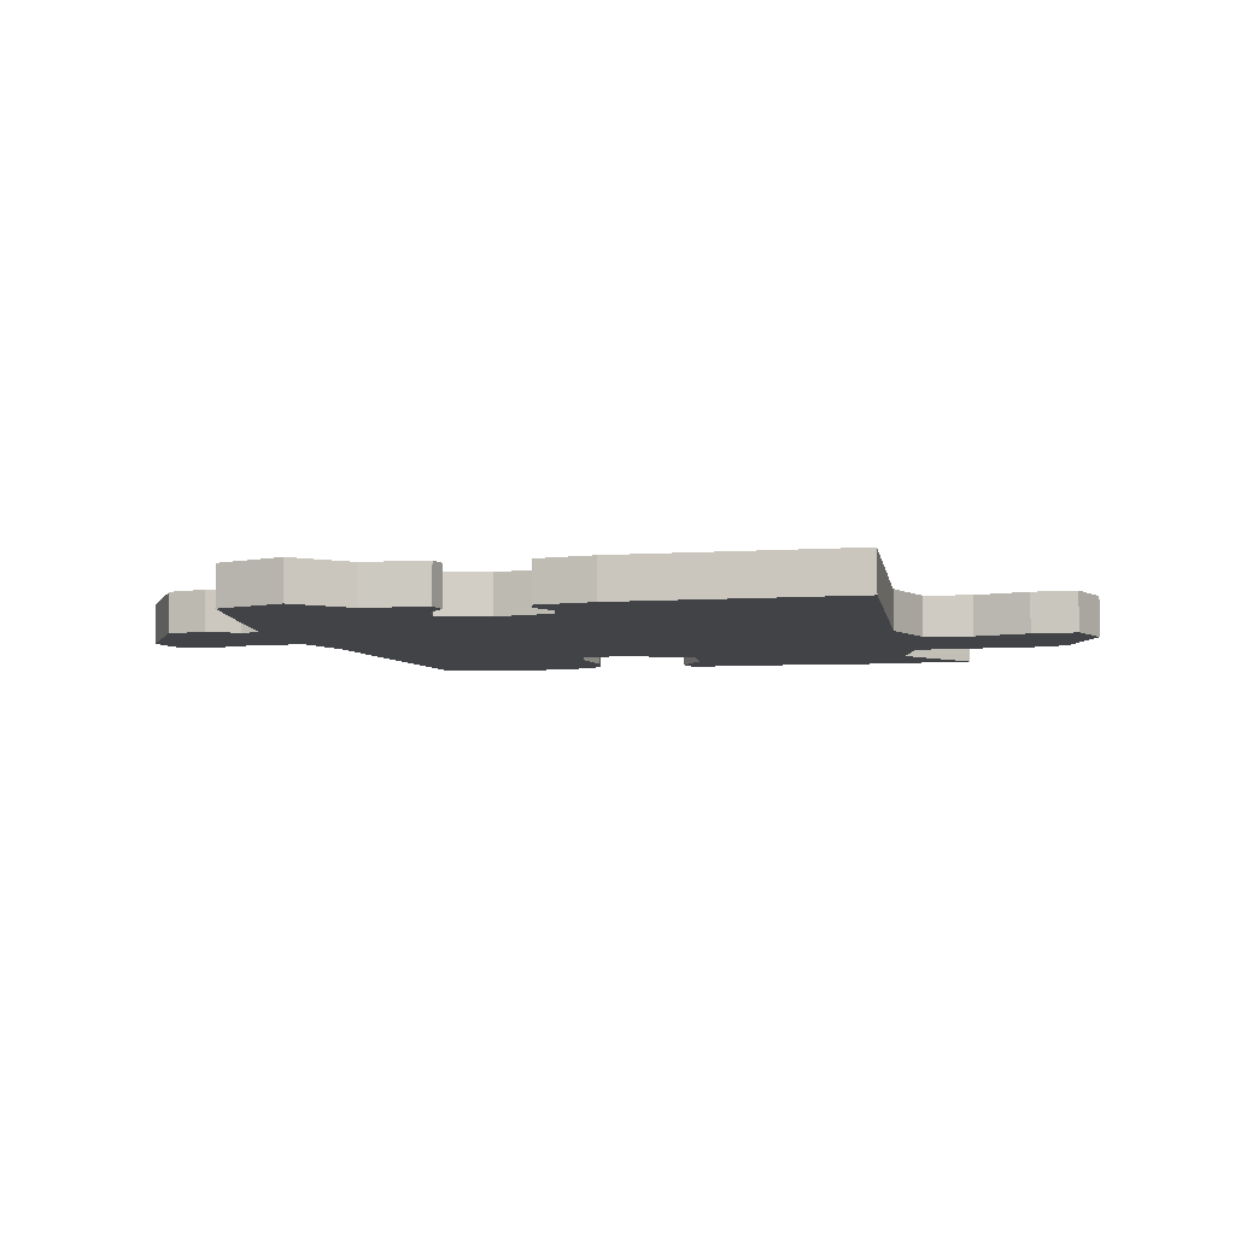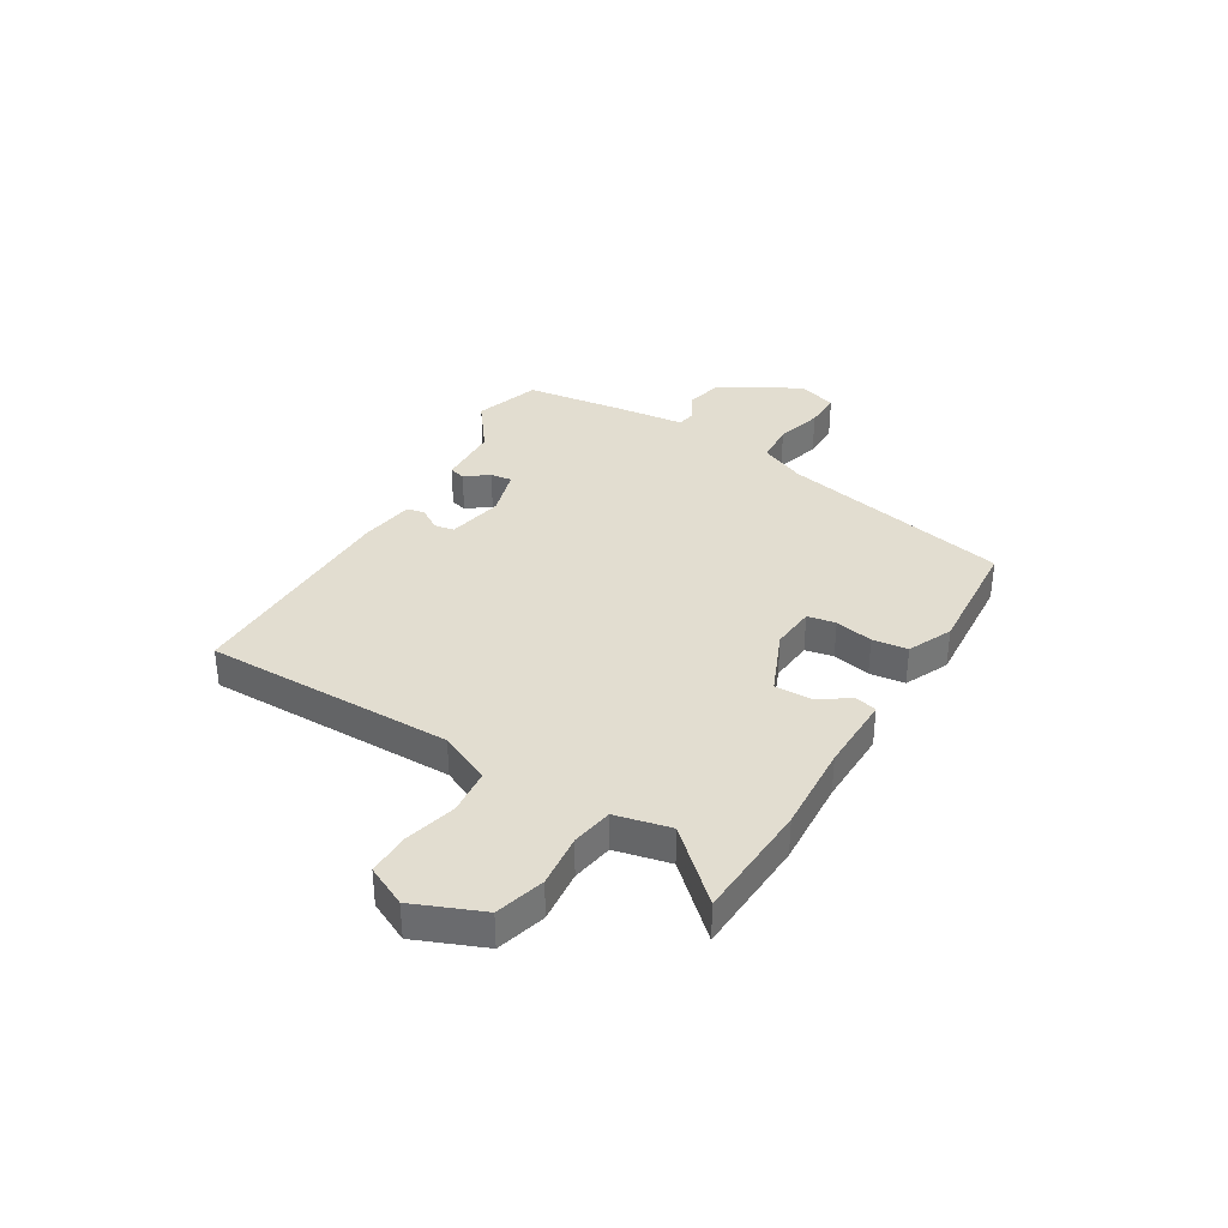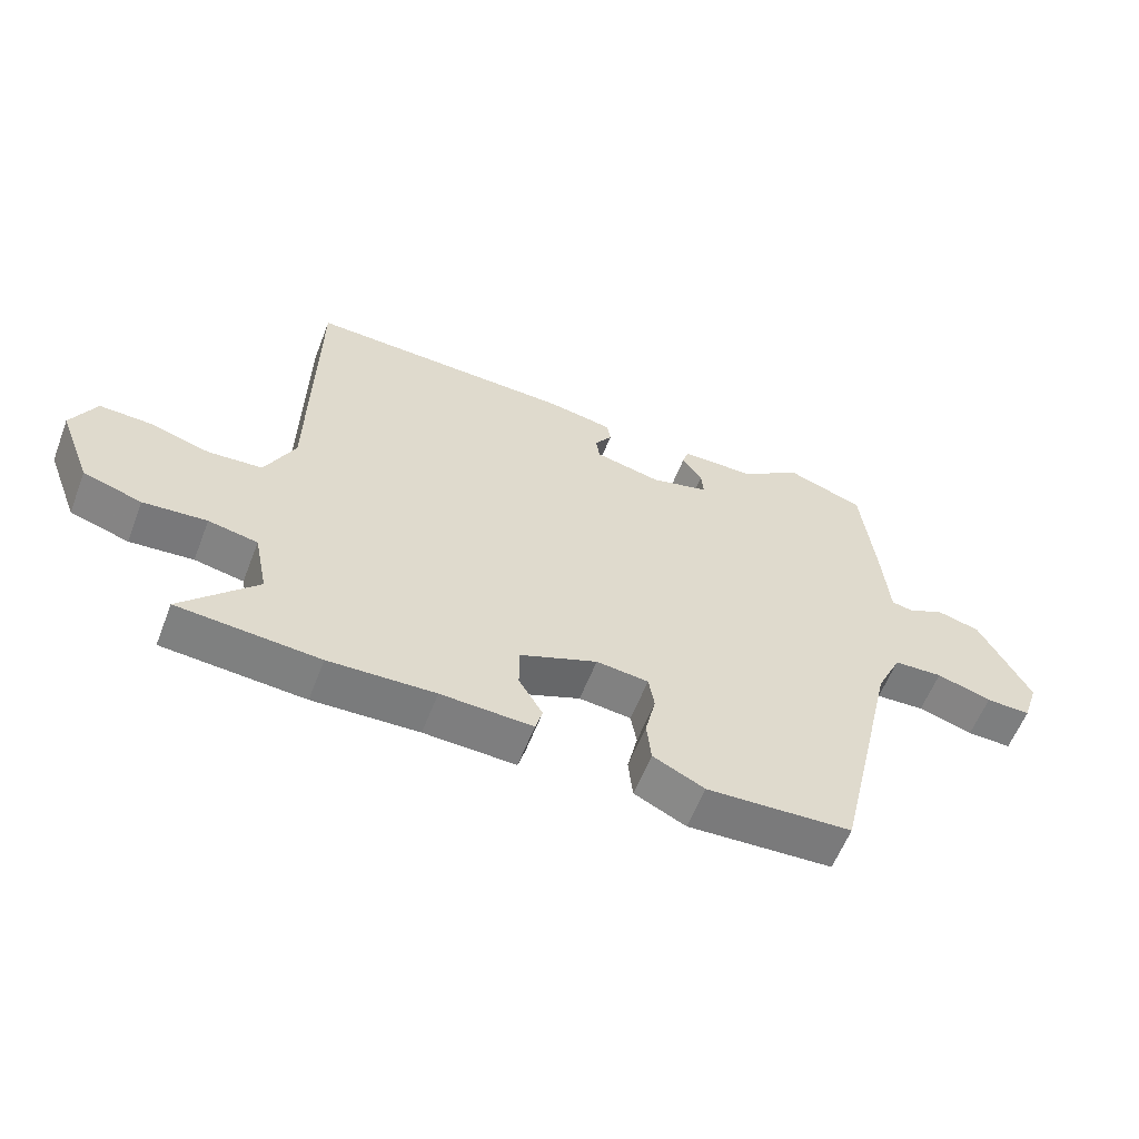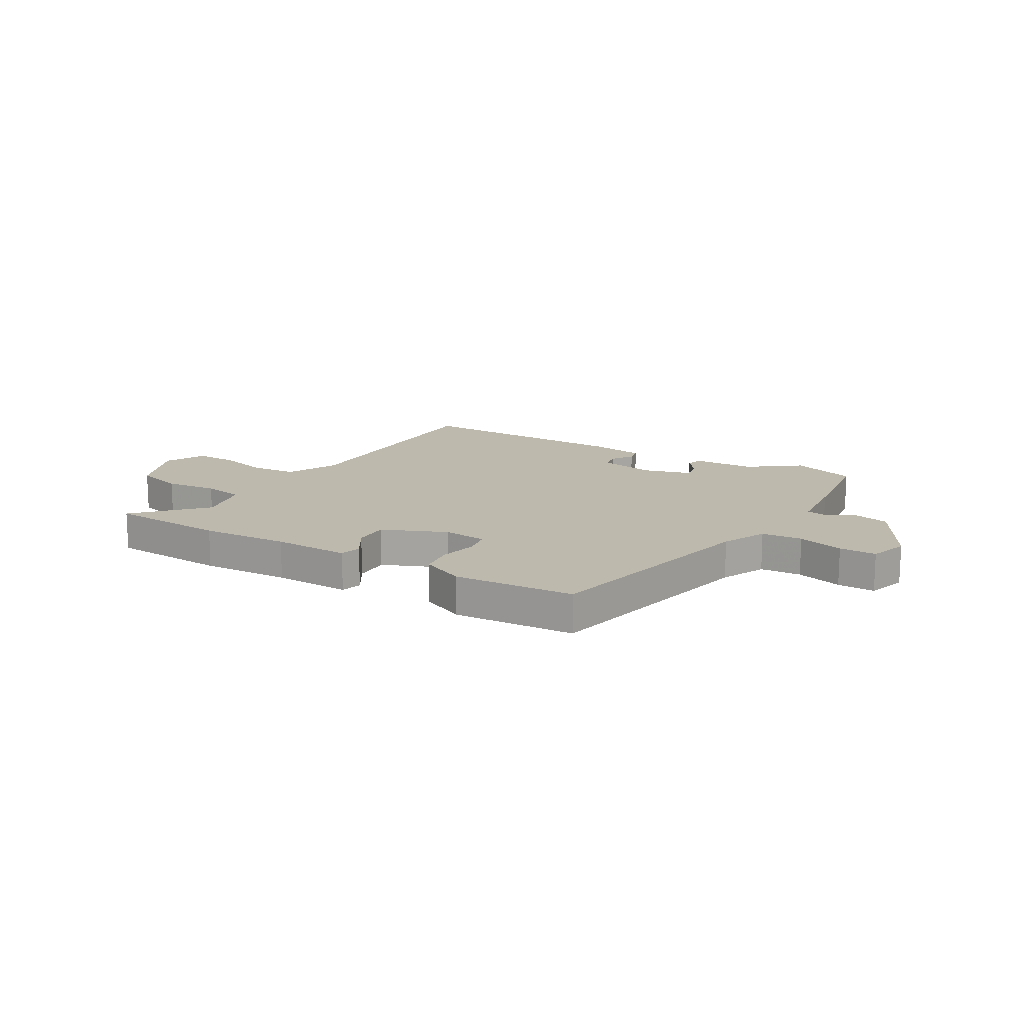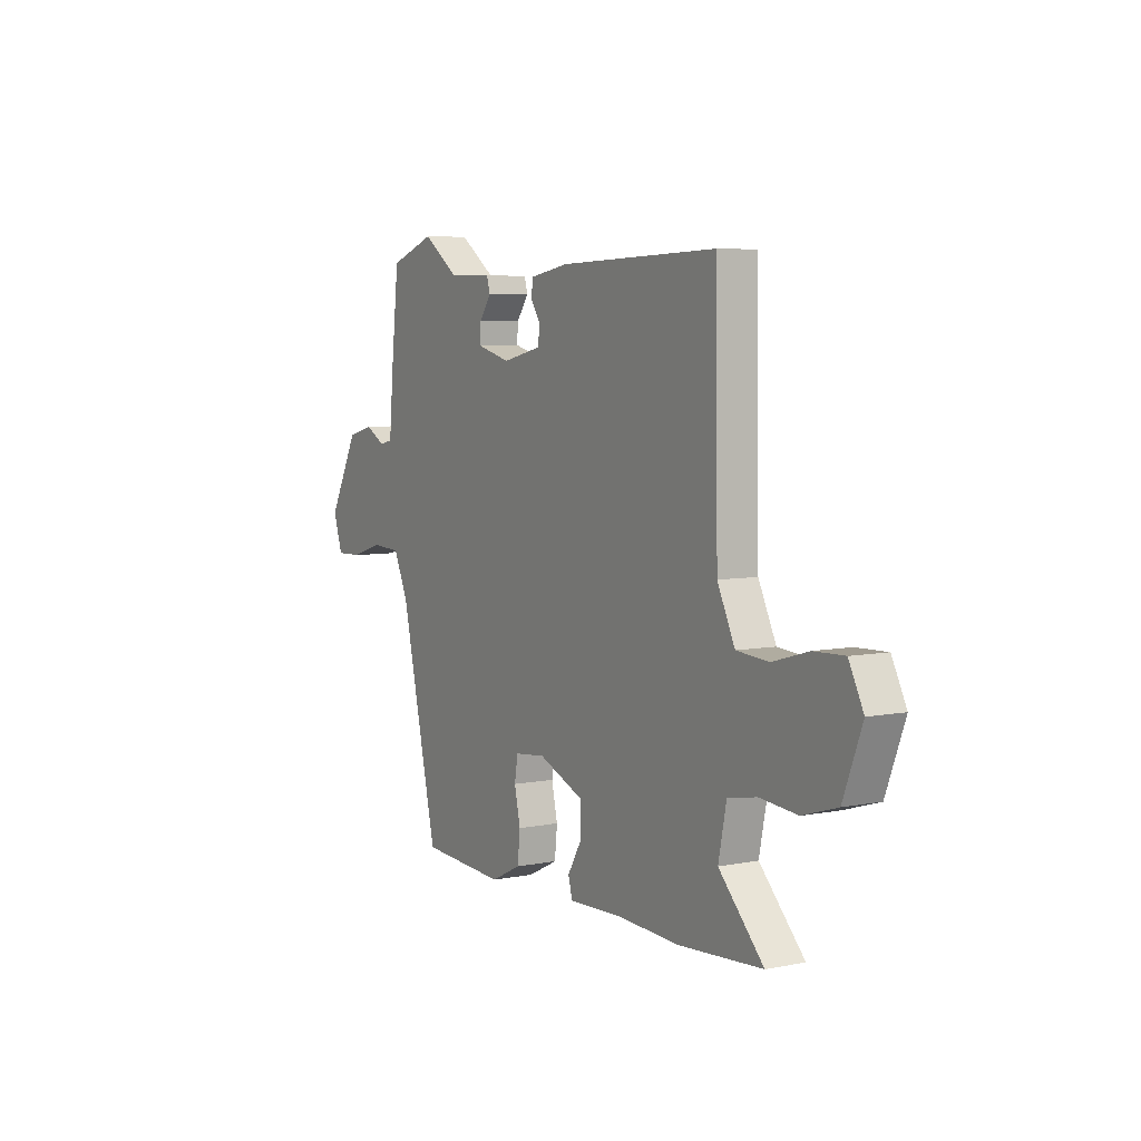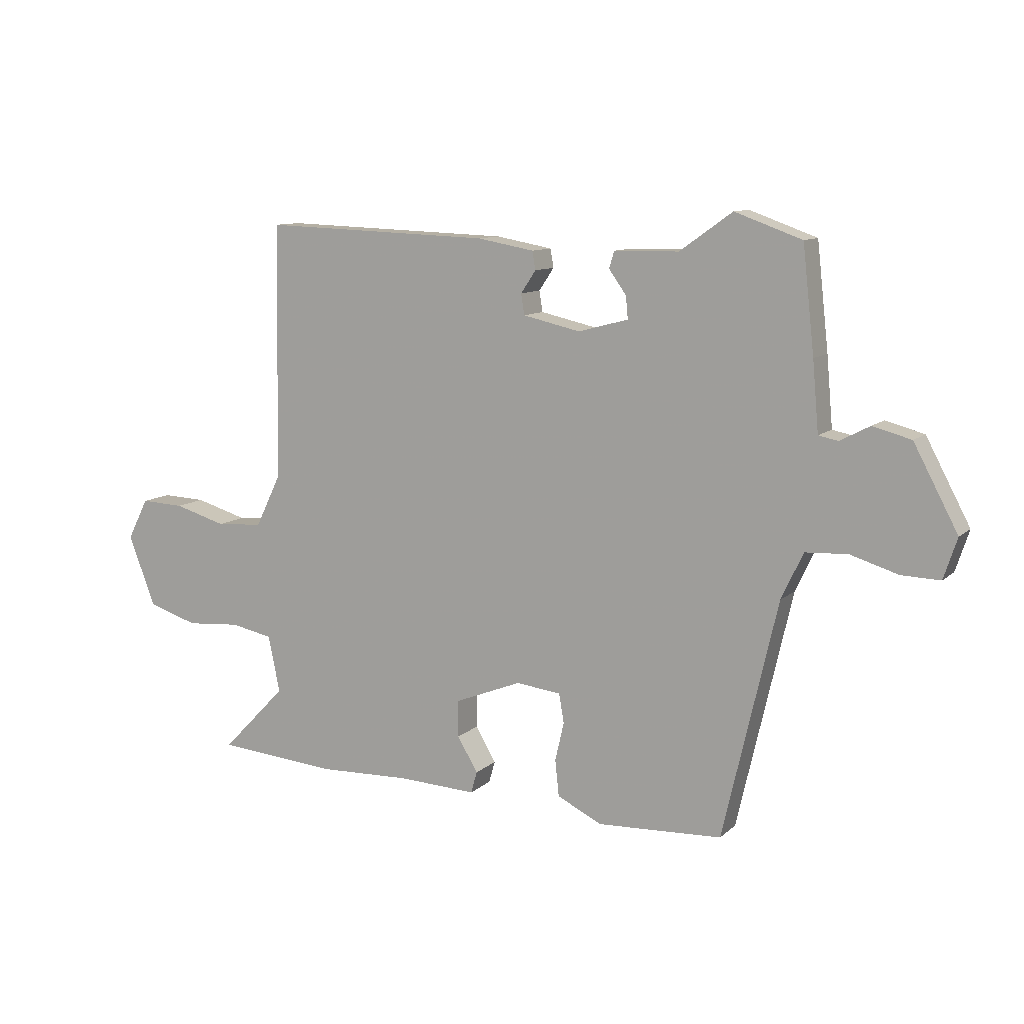
<metadata>
{"format":"obj","ext":"obj","renderer":"f3d","projection":"perspective","resolution":1024,"background":"white","views":[{"elev":-6.9,"azim":9.0,"up":"+Y"},{"elev":35.3,"azim":119.7,"up":"+Y"},{"elev":-58.9,"azim":158.9,"up":"+Z"},{"elev":15.2,"azim":-150.4,"up":"+Y"},{"elev":6.2,"azim":59.6,"up":"+Z"},{"elev":10.5,"azim":-152.9,"up":"+Z"}]}
</metadata>
<code>
v -0.512 0.07 0.496
v -0.392 0.07 0.539
v -0.298 0.07 0.472
v -0.182 0.07 0.47
v -0.173 0.07 0.44
v -0.204 0.07 0.397
v -0.208 0.07 0.357
v -0.118 0.07 0.333
v -0.015 0.07 0.356
v -0.009 0.07 0.393
v -0.036 0.07 0.433
v -0.03 0.07 0.466
v 0.071 0.07 0.484
v 0.484 0.07 0.498
v 0.492 0.07 0.038
v 0.538 0.07 -0.056
v 0.622 0.07 -0.062
v 0.716 0.07 -0.035
v 0.795 0.07 -0.032
v 0.833 0.07 -0.106
v 0.784 0.07 -0.233
v 0.694 0.07 -0.261
v 0.596 0.07 -0.253
v 0.52 0.07 -0.268
v 0.499 0.07 -0.37
v 0.616 0.07 -0.491
v 0.397 0.07 -0.508
v 0.233 0.07 -0.502
v 0.091 0.07 -0.508
v 0.08 0.07 -0.469
v 0.117 0.07 -0.407
v 0.117 0.07 -0.341
v -0.003 0.07 -0.293
v -0.084 0.07 -0.302
v -0.093 0.07 -0.354
v -0.077 0.07 -0.424
v -0.084 0.07 -0.489
v -0.164 0.07 -0.528
v -0.389 0.07 -0.517
v -0.487 0.07 -0.092
v -0.526 0.07 -0.009
v -0.602 0.07 -0.005
v -0.687 0.07 -0.031
v -0.756 0.07 -0.033
v -0.78 0.07 0.04
v -0.701 0.07 0.188
v -0.632 0.07 0.206
v -0.579 0.07 0.178
v -0.544 0.07 0.185
v -0.533 0.07 0.309
v -0.512 0 0.496
v -0.392 0 0.539
v -0.298 0 0.472
v -0.182 0 0.47
v -0.173 0 0.44
v -0.204 0 0.397
v -0.208 0 0.357
v -0.118 0 0.333
v -0.015 0 0.356
v -0.009 0 0.393
v -0.036 0 0.433
v -0.03 0 0.466
v 0.071 0 0.484
v 0.484 0 0.498
v 0.492 0 0.038
v 0.538 0 -0.056
v 0.622 0 -0.062
v 0.716 0 -0.035
v 0.795 0 -0.032
v 0.833 0 -0.106
v 0.784 0 -0.233
v 0.694 0 -0.261
v 0.596 0 -0.253
v 0.52 0 -0.268
v 0.499 0 -0.37
v 0.616 0 -0.491
v 0.397 0 -0.508
v 0.233 0 -0.502
v 0.091 0 -0.508
v 0.08 0 -0.469
v 0.117 0 -0.407
v 0.117 0 -0.341
v -0.003 0 -0.293
v -0.084 0 -0.302
v -0.093 0 -0.354
v -0.077 0 -0.424
v -0.084 0 -0.489
v -0.164 0 -0.528
v -0.389 0 -0.517
v -0.487 0 -0.092
v -0.526 0 -0.009
v -0.602 0 -0.005
v -0.687 0 -0.031
v -0.756 0 -0.033
v -0.78 0 0.04
v -0.701 0 0.188
v -0.632 0 0.206
v -0.579 0 0.178
v -0.544 0 0.185
v -0.533 0 0.309
f 1 2 3
f 50 1 3
f 49 50 3
f 46 47 48
f 45 46 48
f 44 45 48
f 43 44 48
f 42 43 48
f 41 42 48 49
f 49 3 4
f 41 49 4
f 40 41 4
f 38 39 40
f 37 38 40
f 36 37 40
f 35 36 40
f 34 35 40
f 33 34 40
f 32 33 40
f 28 29 30 31
f 28 31 32
f 27 28 32
f 26 27 32
f 25 26 32
f 24 25 32 40
f 21 22 23
f 20 21 23
f 19 20 23
f 18 19 23
f 17 18 23
f 23 24 40
f 17 23 40
f 16 17 40
f 13 14 15
f 12 13 15
f 11 12 15
f 10 11 15
f 9 10 15 16
f 8 9 16 40
f 4 5 6
f 40 4 6
f 40 6 7
f 7 8 40
f 53 52 51
f 53 51 100
f 53 100 99
f 98 97 96
f 98 96 95
f 98 95 94
f 98 94 93
f 98 93 92
f 99 98 92 91
f 54 53 99
f 54 99 91
f 54 91 90
f 90 89 88
f 90 88 87
f 90 87 86
f 90 86 85
f 90 85 84
f 90 84 83
f 90 83 82
f 81 80 79 78
f 82 81 78
f 82 78 77
f 82 77 76
f 82 76 75
f 90 82 75 74
f 73 72 71
f 73 71 70
f 73 70 69
f 73 69 68
f 73 68 67
f 90 74 73
f 90 73 67
f 90 67 66
f 65 64 63
f 65 63 62
f 65 62 61
f 65 61 60
f 66 65 60 59
f 90 66 59 58
f 56 55 54
f 56 54 90
f 57 56 90
f 90 58 57
f 1 51 52 2
f 2 52 53 3
f 3 53 54 4
f 4 54 55 5
f 5 55 56 6
f 6 56 57 7
f 7 57 58 8
f 8 58 59 9
f 9 59 60 10
f 10 60 61 11
f 11 61 62 12
f 12 62 63 13
f 13 63 64 14
f 14 64 65 15
f 15 65 66 16
f 16 66 67 17
f 17 67 68 18
f 18 68 69 19
f 19 69 70 20
f 20 70 71 21
f 21 71 72 22
f 22 72 73 23
f 23 73 74 24
f 24 74 75 25
f 25 75 76 26
f 26 76 77 27
f 27 77 78 28
f 28 78 79 29
f 29 79 80 30
f 30 80 81 31
f 31 81 82 32
f 32 82 83 33
f 33 83 84 34
f 34 84 85 35
f 35 85 86 36
f 36 86 87 37
f 37 87 88 38
f 38 88 89 39
f 39 89 90 40
f 40 90 91 41
f 41 91 92 42
f 42 92 93 43
f 43 93 94 44
f 44 94 95 45
f 45 95 96 46
f 46 96 97 47
f 47 97 98 48
f 48 98 99 49
f 49 99 100 50
f 50 100 51 1

</code>
